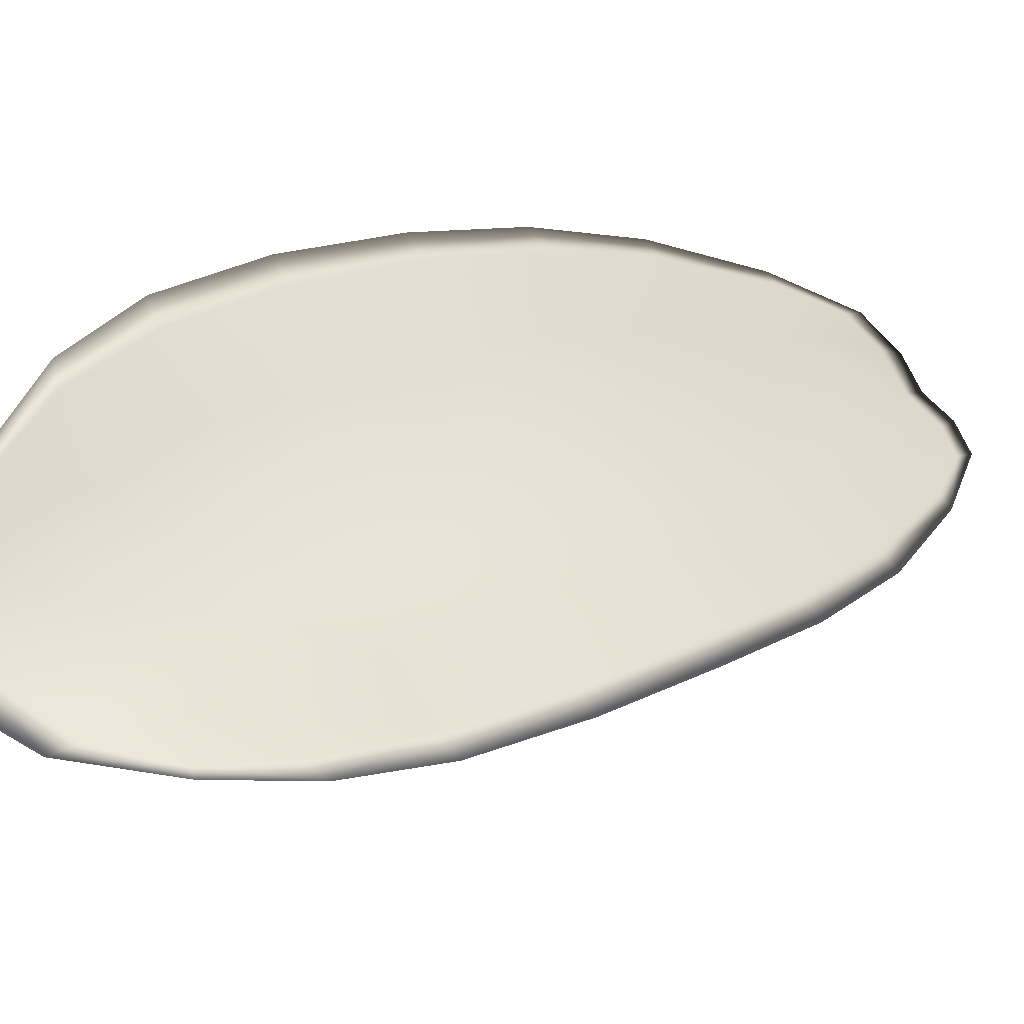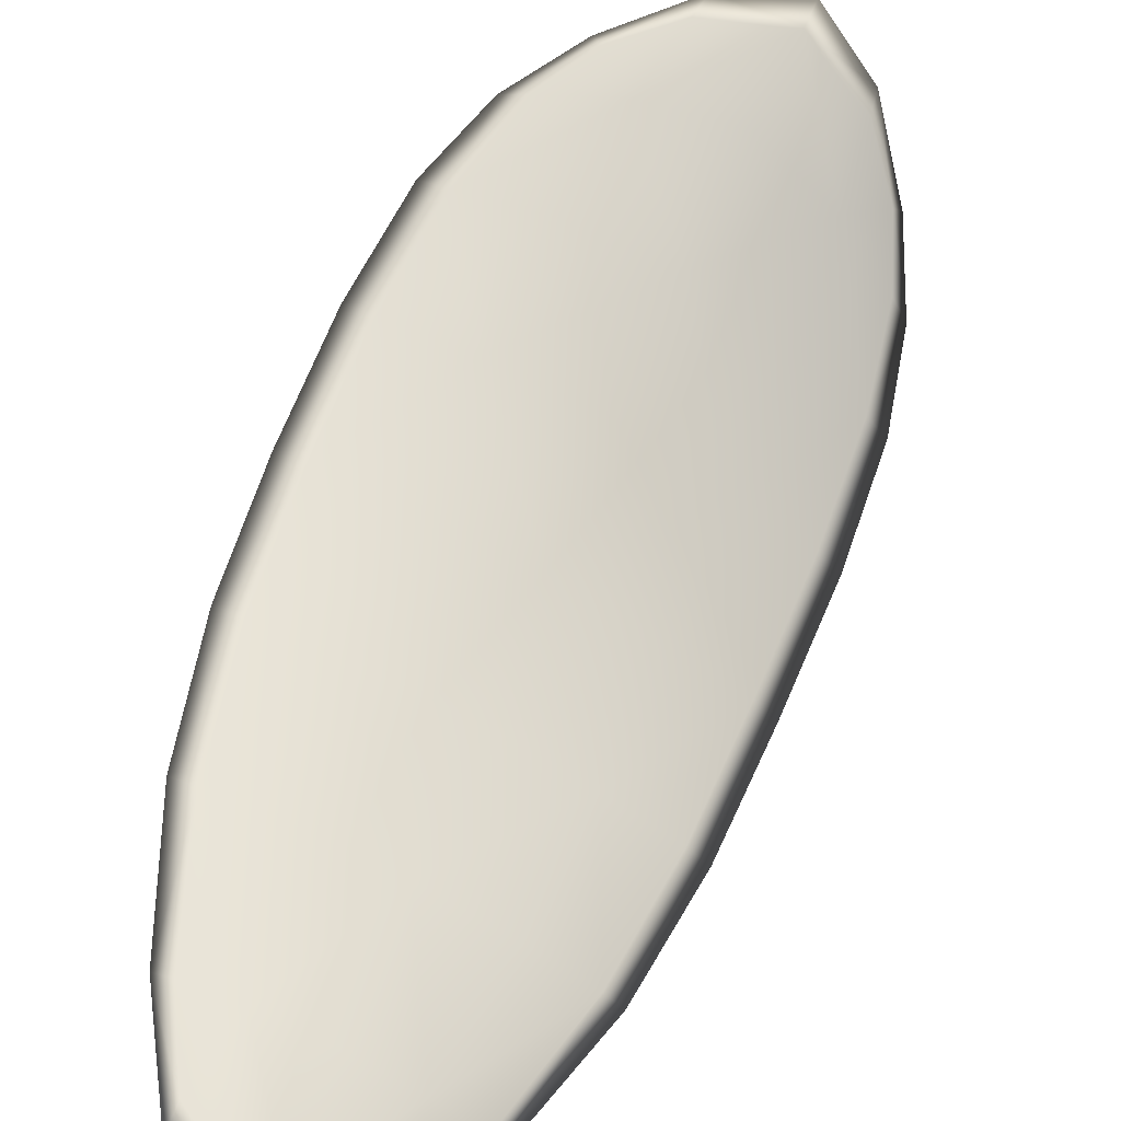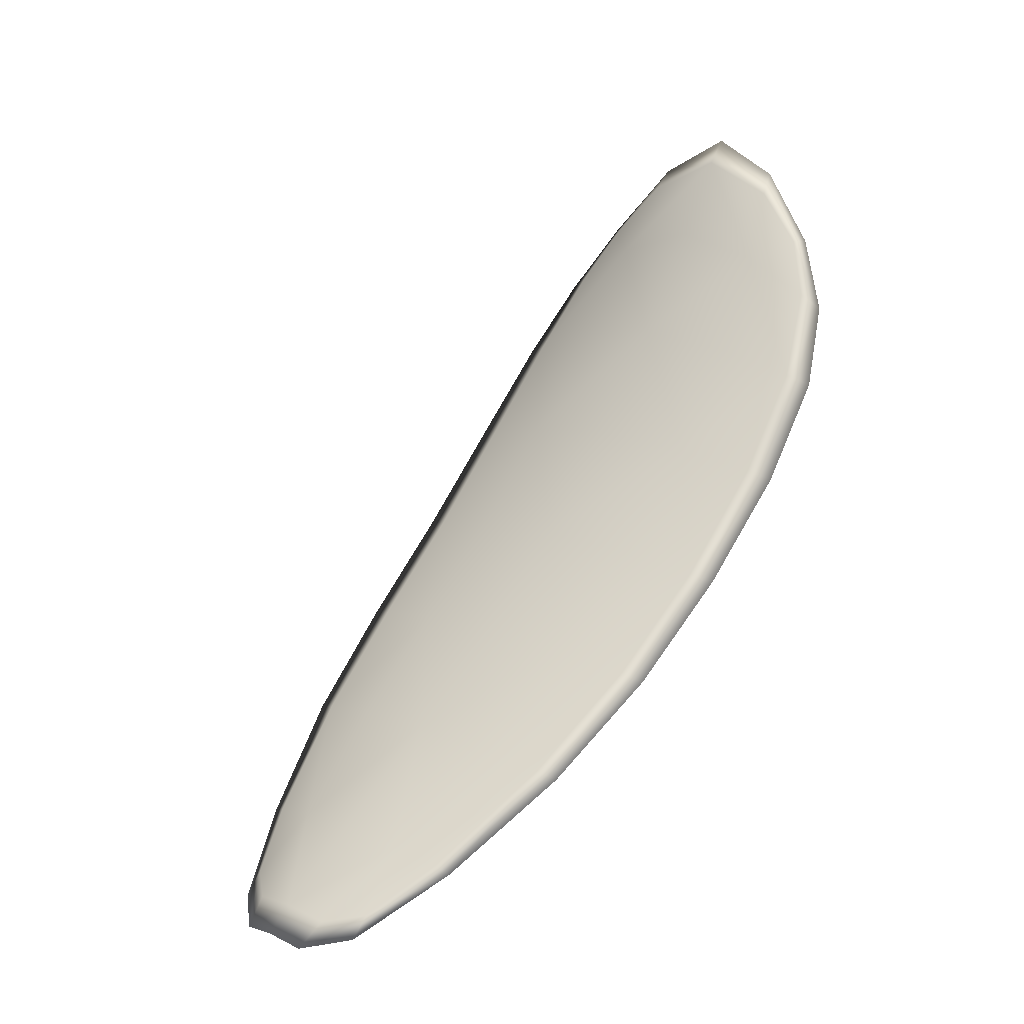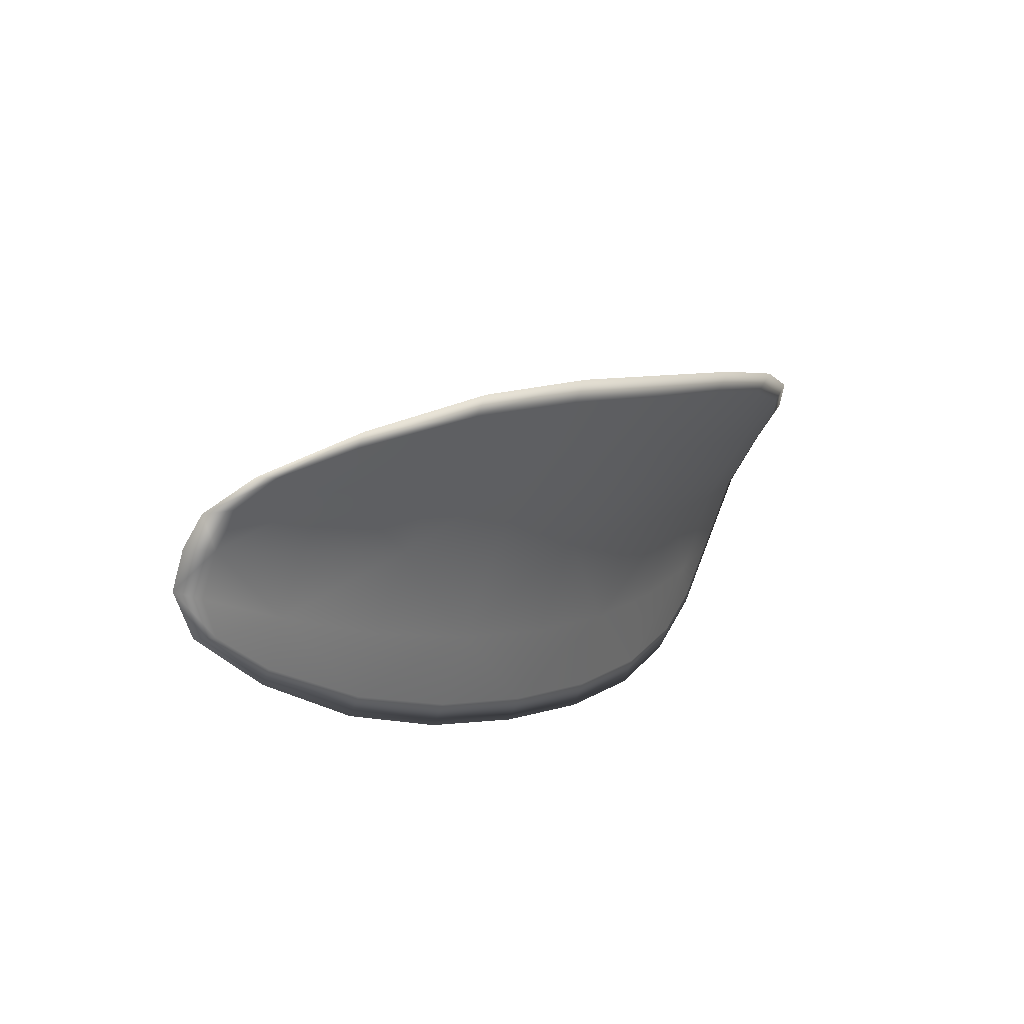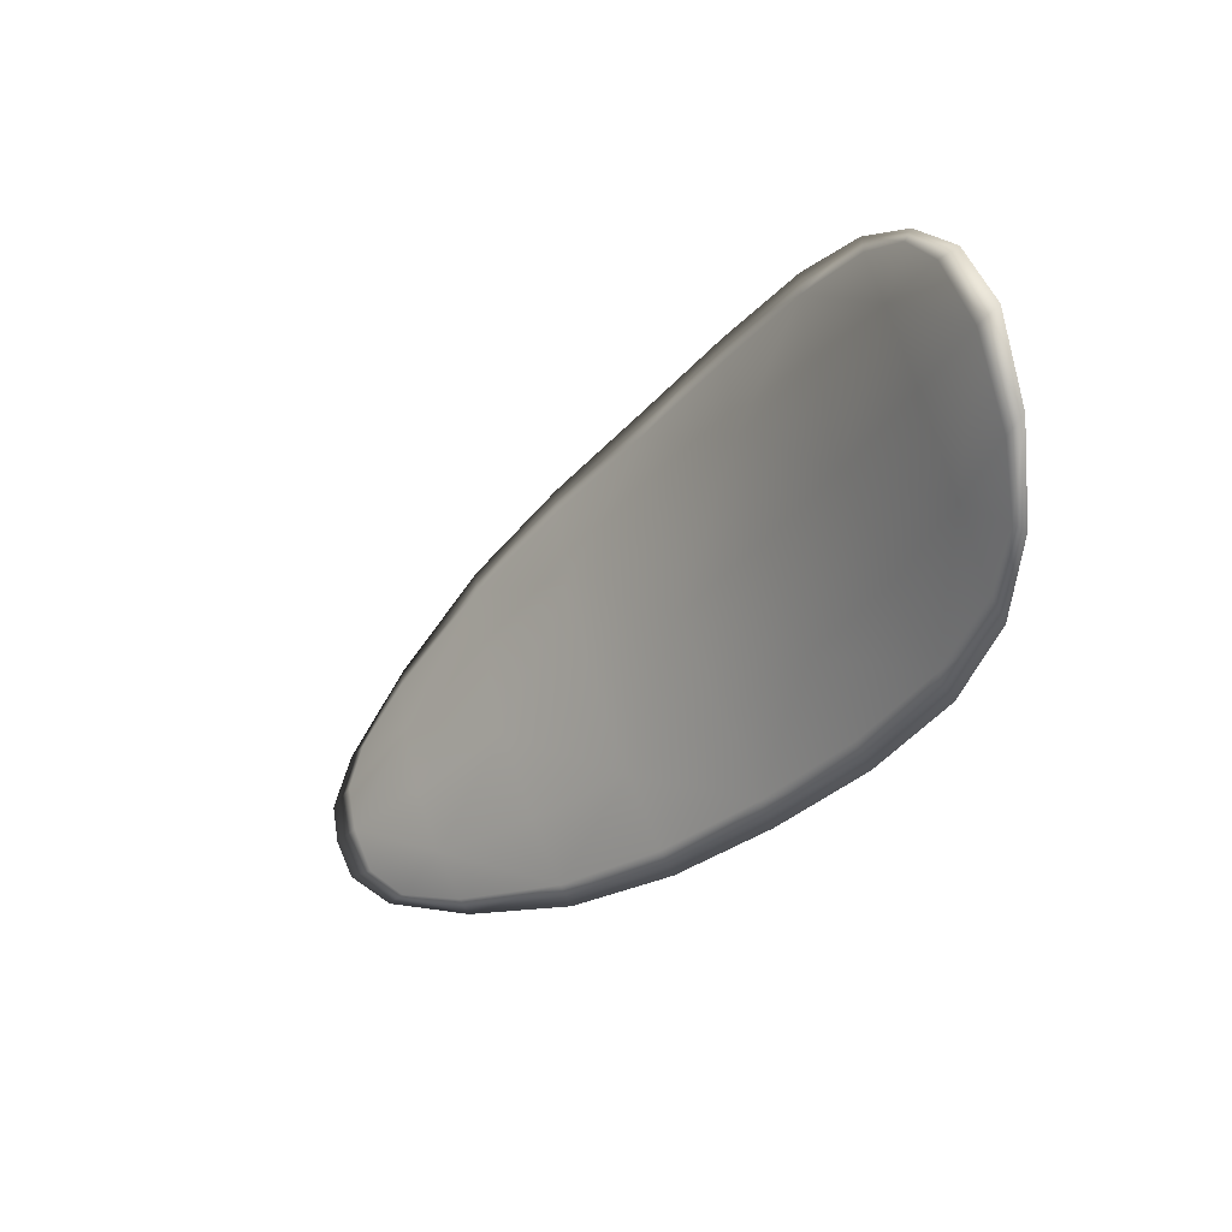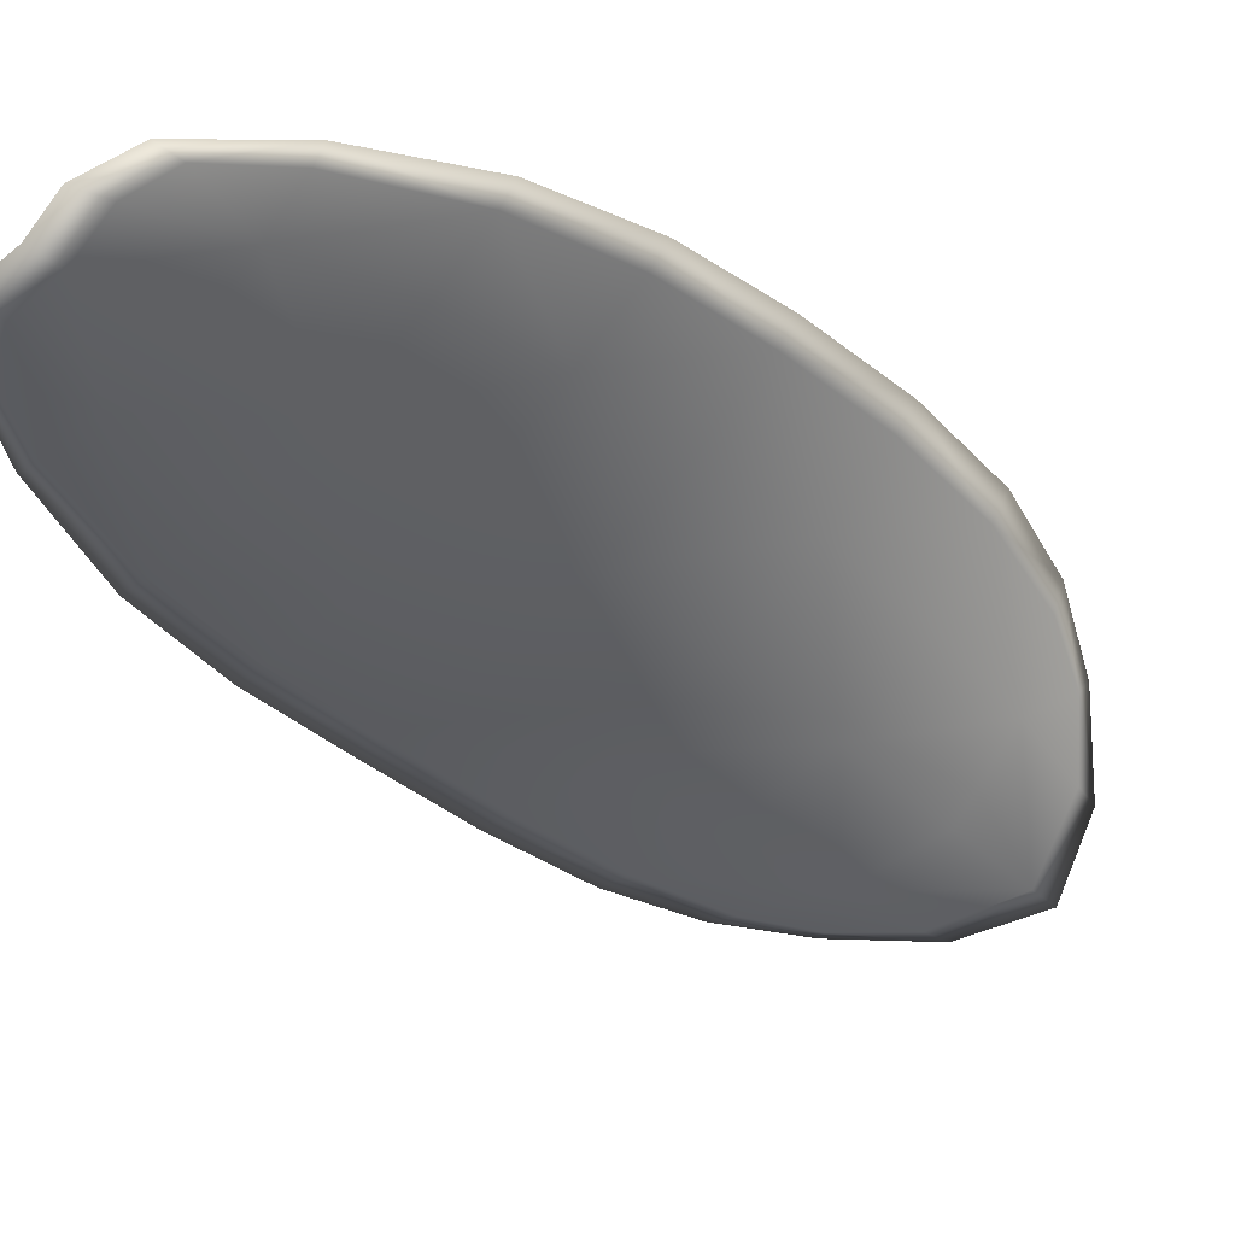
<metadata>
{"format":"obj","ext":"obj","renderer":"f3d","projection":"perspective","resolution":1024,"background":"white","views":[{"elev":70.7,"azim":65.5,"up":"+Y"},{"elev":-79.2,"azim":-20.5,"up":"+Y"},{"elev":-0.9,"azim":47.5,"up":"+Z"},{"elev":-78.5,"azim":71.1,"up":"+Z"},{"elev":59.1,"azim":77.4,"up":"+Z"},{"elev":-76.3,"azim":-125.1,"up":"+Y"}]}
</metadata>
<code>
v -2.365 0.6966 -1.125
v -2.363 0.6966 -1.125
v -2.363 0.6953 -1.128
v -2.366 0.6954 -1.128
v -2.368 0.6956 -1.128
v -2.367 0.6967 -1.126
v -2.366 0.6972 -1.124
v -2.365 0.6973 -1.123
v -2.362 0.6974 -1.123
v -2.36 0.6969 -1.126
v -2.359 0.6972 -1.127
v -2.359 0.6962 -1.129
v -2.36 0.6958 -1.129
v -2.361 0.6976 -1.124
v -2.359 0.6976 -1.125
v -2.361 0.6902 -1.137
v -2.36 0.6905 -1.138
v -2.36 0.6881 -1.14
v -2.362 0.6878 -1.14
v -2.364 0.6875 -1.139
v -2.364 0.6898 -1.137
v -2.364 0.692 -1.134
v -2.361 0.6923 -1.135
v -2.359 0.6927 -1.135
v -2.367 0.6898 -1.136
v -2.367 0.6875 -1.139
v -2.369 0.6876 -1.139
v -2.369 0.6899 -1.136
v -2.369 0.6921 -1.134
v -2.367 0.692 -1.134
v -2.366 0.6939 -1.131
v -2.363 0.6938 -1.131
v -2.369 0.694 -1.131
v -2.361 0.6942 -1.132
v -2.359 0.6947 -1.132
v -2.363 0.6853 -1.142
v -2.362 0.6856 -1.143
v -2.363 0.6841 -1.144
v -2.364 0.6834 -1.144
v -2.365 0.6832 -1.144
v -2.365 0.6851 -1.142
v -2.366 0.6851 -1.142
v -2.366 0.6833 -1.144
v -2.367 0.6838 -1.143
v -2.368 0.6852 -1.142
v -2.365 0.6964 -1.125
v -2.363 0.6964 -1.125
v -2.362 0.6973 -1.123
v -2.365 0.6972 -1.123
v -2.366 0.697 -1.124
v -2.367 0.6965 -1.126
v -2.368 0.6955 -1.128
v -2.366 0.6952 -1.128
v -2.363 0.6951 -1.128
v -2.36 0.6967 -1.126
v -2.359 0.6971 -1.127
v -2.359 0.6975 -1.125
v -2.36 0.6974 -1.124
v -2.36 0.6955 -1.129
v -2.358 0.6961 -1.129
v -2.361 0.69 -1.137
v -2.359 0.6903 -1.138
v -2.359 0.6925 -1.135
v -2.361 0.6921 -1.134
v -2.364 0.6918 -1.134
v -2.364 0.6896 -1.137
v -2.364 0.6873 -1.139
v -2.362 0.6876 -1.14
v -2.36 0.6879 -1.14
v -2.367 0.6896 -1.136
v -2.367 0.6918 -1.134
v -2.369 0.6919 -1.133
v -2.369 0.6897 -1.136
v -2.369 0.6874 -1.139
v -2.367 0.6873 -1.139
v -2.366 0.6936 -1.131
v -2.363 0.6936 -1.131
v -2.369 0.6939 -1.131
v -2.361 0.694 -1.131
v -2.359 0.6945 -1.132
v -2.363 0.6851 -1.142
v -2.362 0.6854 -1.143
v -2.365 0.6849 -1.142
v -2.365 0.6831 -1.144
v -2.364 0.6833 -1.144
v -2.363 0.684 -1.144
v -2.366 0.6849 -1.142
v -2.368 0.6851 -1.142
v -2.367 0.6837 -1.143
v -2.366 0.6831 -1.144
v -2.361 0.6856 -1.143
v -2.363 0.6836 -1.144
v -2.36 0.6881 -1.14
v -2.363 0.684 -1.144
v -2.366 0.6826 -1.144
v -2.367 0.6833 -1.144
v -2.365 0.6825 -1.144
v -2.367 0.6837 -1.143
v -2.368 0.6967 -1.126
v -2.366 0.6972 -1.124
v -2.369 0.6956 -1.128
v -2.366 0.697 -1.124
v -2.361 0.6978 -1.123
v -2.359 0.6977 -1.125
v -2.362 0.6976 -1.122
v -2.359 0.6975 -1.125
v -2.358 0.6973 -1.127
v -2.358 0.6963 -1.13
v -2.364 0.6827 -1.145
v -2.368 0.6852 -1.142
v -2.369 0.6875 -1.139
v -2.364 0.6975 -1.122
v -2.369 0.694 -1.131
v -2.369 0.692 -1.134
v -2.358 0.6947 -1.132
v -2.358 0.6927 -1.135
v -2.359 0.6905 -1.138
v -2.369 0.6898 -1.136
f 1 2 3
f 1 3 4
f 1 4 5
f 1 5 6
f 1 6 7
f 1 7 8
f 1 8 9
f 1 9 2
f 10 11 12
f 10 12 13
f 10 13 3
f 10 3 2
f 10 2 9
f 10 9 14
f 10 14 15
f 10 15 11
f 16 17 18
f 16 18 19
f 16 19 20
f 16 20 21
f 16 21 22
f 16 22 23
f 16 23 24
f 16 24 17
f 25 21 20
f 25 20 26
f 25 26 27
f 25 27 28
f 25 28 29
f 25 29 30
f 25 30 22
f 25 22 21
f 31 32 22
f 31 22 30
f 31 30 29
f 31 29 33
f 31 33 5
f 31 5 4
f 31 4 3
f 31 3 32
f 34 35 24
f 34 24 23
f 34 23 22
f 34 22 32
f 34 32 3
f 34 3 13
f 34 13 12
f 34 12 35
f 36 37 38
f 36 38 39
f 36 39 40
f 36 40 41
f 36 41 20
f 36 20 19
f 36 19 18
f 36 18 37
f 42 41 40
f 42 40 43
f 42 43 44
f 42 44 45
f 42 45 27
f 42 27 26
f 42 26 20
f 42 20 41
f 46 47 48
f 46 48 49
f 46 49 50
f 46 50 51
f 46 51 52
f 46 52 53
f 46 53 54
f 46 54 47
f 55 56 57
f 55 57 58
f 55 58 48
f 55 48 47
f 55 47 54
f 55 54 59
f 55 59 60
f 55 60 56
f 61 62 63
f 61 63 64
f 61 64 65
f 61 65 66
f 61 66 67
f 61 67 68
f 61 68 69
f 61 69 62
f 70 66 65
f 70 65 71
f 70 71 72
f 70 72 73
f 70 73 74
f 70 74 75
f 70 75 67
f 70 67 66
f 76 77 54
f 76 54 53
f 76 53 52
f 76 52 78
f 76 78 72
f 76 72 71
f 76 71 65
f 76 65 77
f 79 80 60
f 79 60 59
f 79 59 54
f 79 54 77
f 79 77 65
f 79 65 64
f 79 64 63
f 79 63 80
f 81 82 69
f 81 69 68
f 81 68 67
f 81 67 83
f 81 83 84
f 81 84 85
f 81 85 86
f 81 86 82
f 87 83 67
f 87 67 75
f 87 75 74
f 87 74 88
f 87 88 89
f 87 89 90
f 87 90 84
f 87 84 83
f 91 92 38
f 91 38 37
f 91 37 18
f 91 18 93
f 91 93 69
f 91 69 82
f 91 82 94
f 91 94 92
f 95 96 44
f 95 44 43
f 95 43 40
f 95 40 97
f 95 97 84
f 95 84 90
f 95 90 98
f 95 98 96
f 99 100 7
f 99 7 6
f 99 6 5
f 99 5 101
f 99 101 52
f 99 52 51
f 99 51 102
f 99 102 100
f 103 104 15
f 103 15 14
f 103 14 9
f 103 9 105
f 103 105 48
f 103 48 58
f 103 58 106
f 103 106 104
f 107 108 12
f 107 12 11
f 107 11 15
f 107 15 104
f 107 104 106
f 107 106 56
f 107 56 60
f 107 60 108
f 109 97 40
f 109 40 39
f 109 39 38
f 109 38 92
f 109 92 94
f 109 94 85
f 109 85 84
f 109 84 97
f 110 111 27
f 110 27 45
f 110 45 44
f 110 44 96
f 110 96 98
f 110 98 88
f 110 88 74
f 110 74 111
f 112 105 9
f 112 9 8
f 112 8 7
f 112 7 100
f 112 100 102
f 112 102 49
f 112 49 48
f 112 48 105
f 113 101 5
f 113 5 33
f 113 33 29
f 113 29 114
f 113 114 72
f 113 72 78
f 113 78 52
f 113 52 101
f 115 116 24
f 115 24 35
f 115 35 12
f 115 12 108
f 115 108 60
f 115 60 80
f 115 80 63
f 115 63 116
f 117 93 18
f 117 18 17
f 117 17 24
f 117 24 116
f 117 116 63
f 117 63 62
f 117 62 69
f 117 69 93
f 118 114 29
f 118 29 28
f 118 28 27
f 118 27 111
f 118 111 74
f 118 74 73
f 118 73 72
f 118 72 114

</code>
